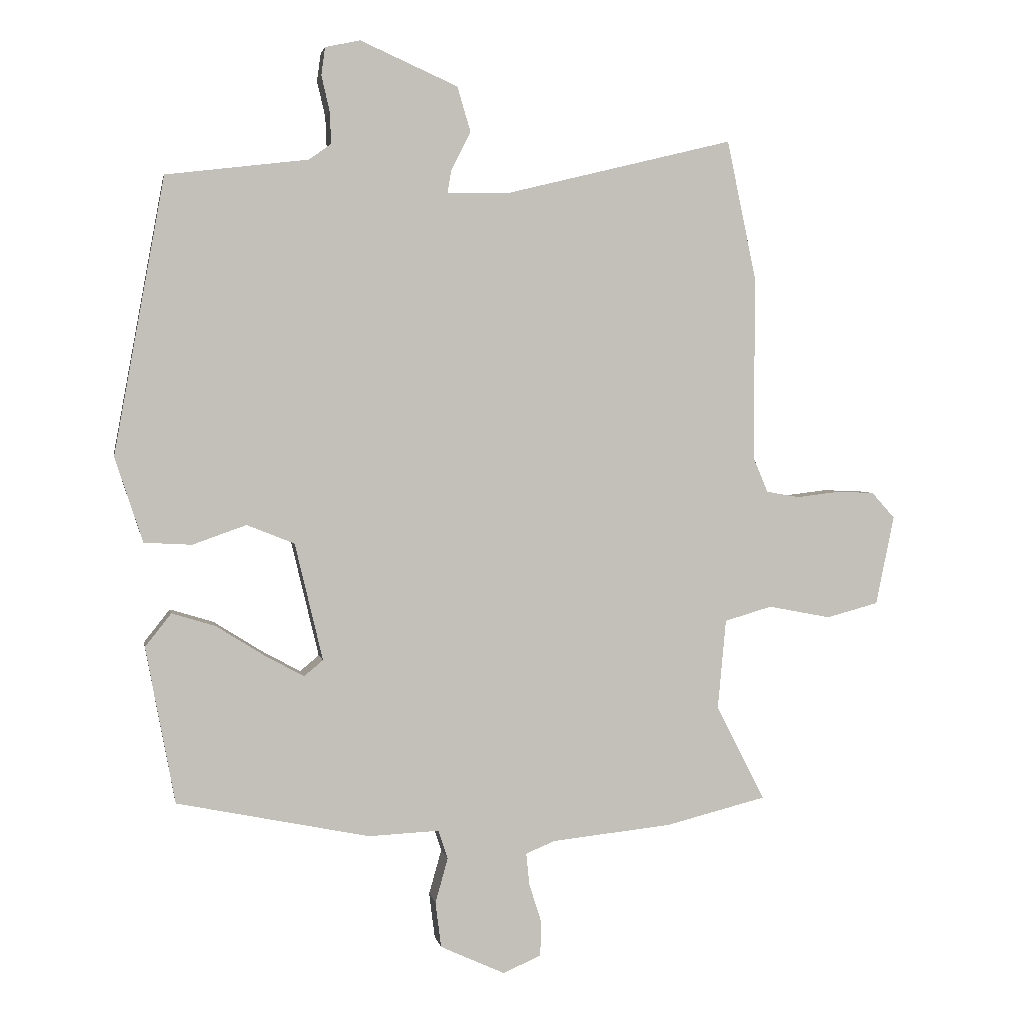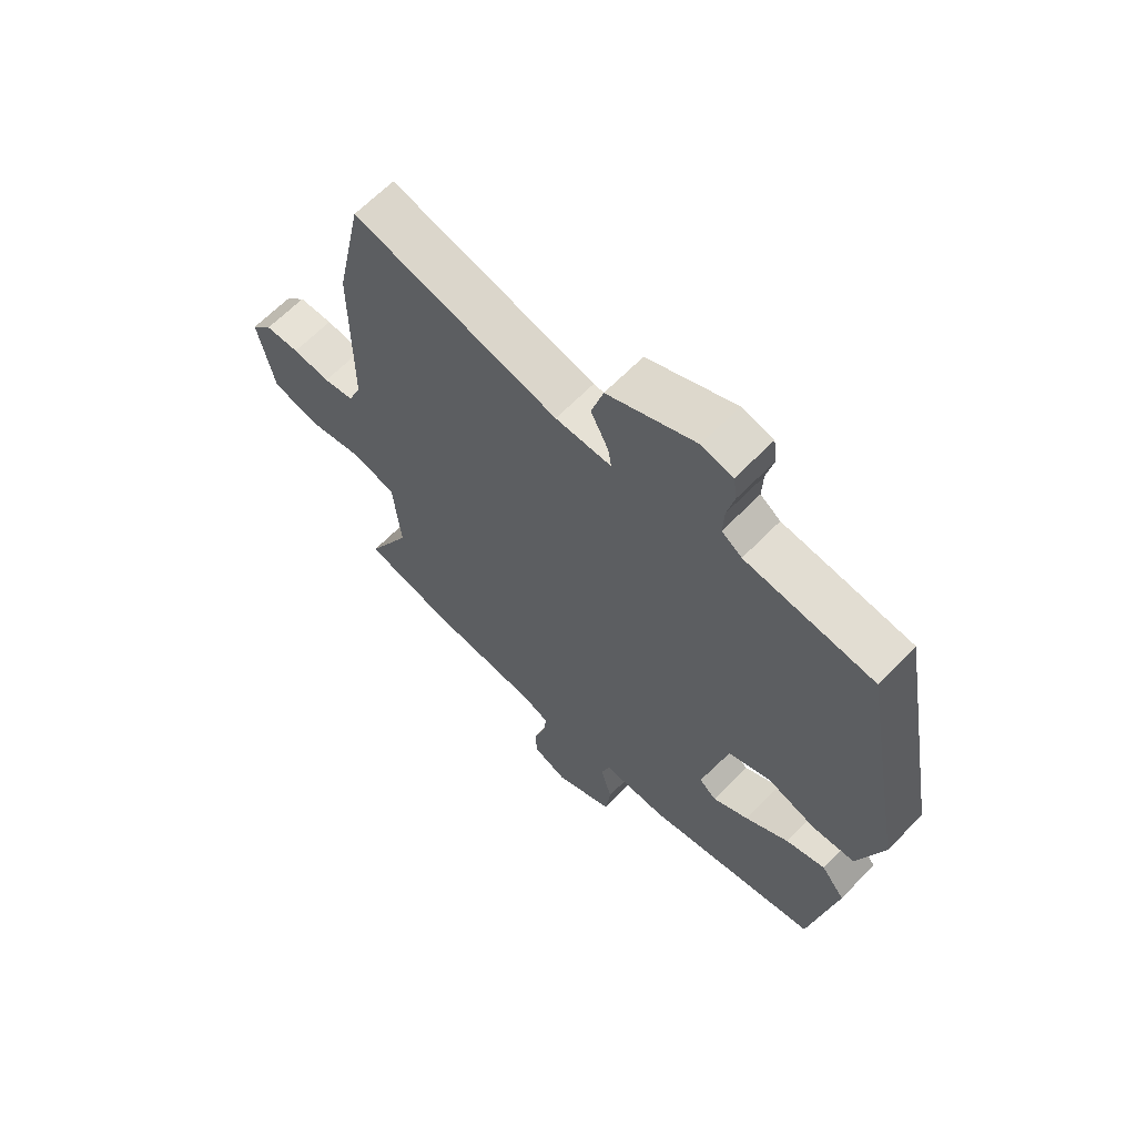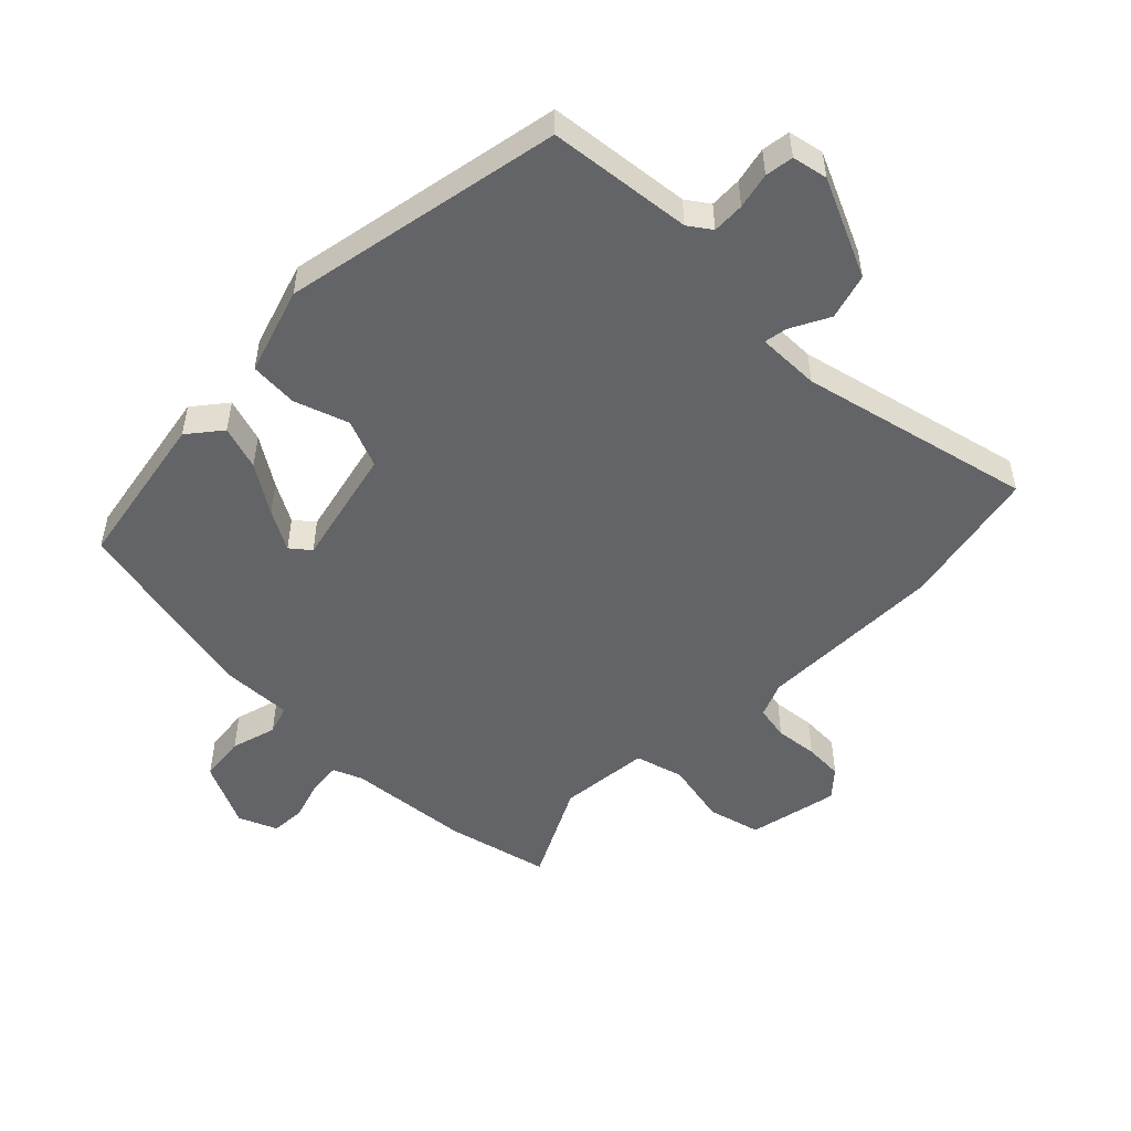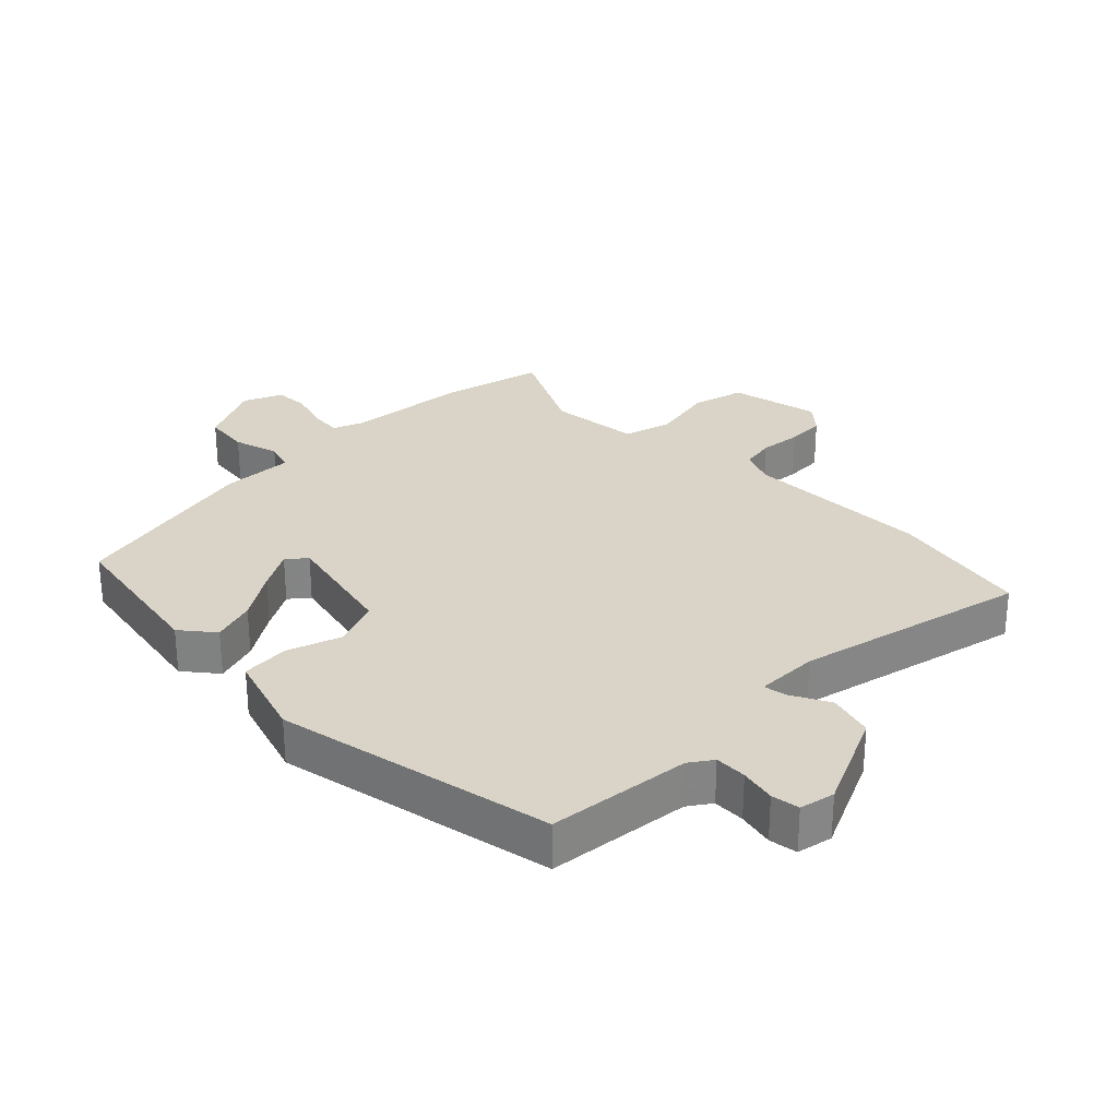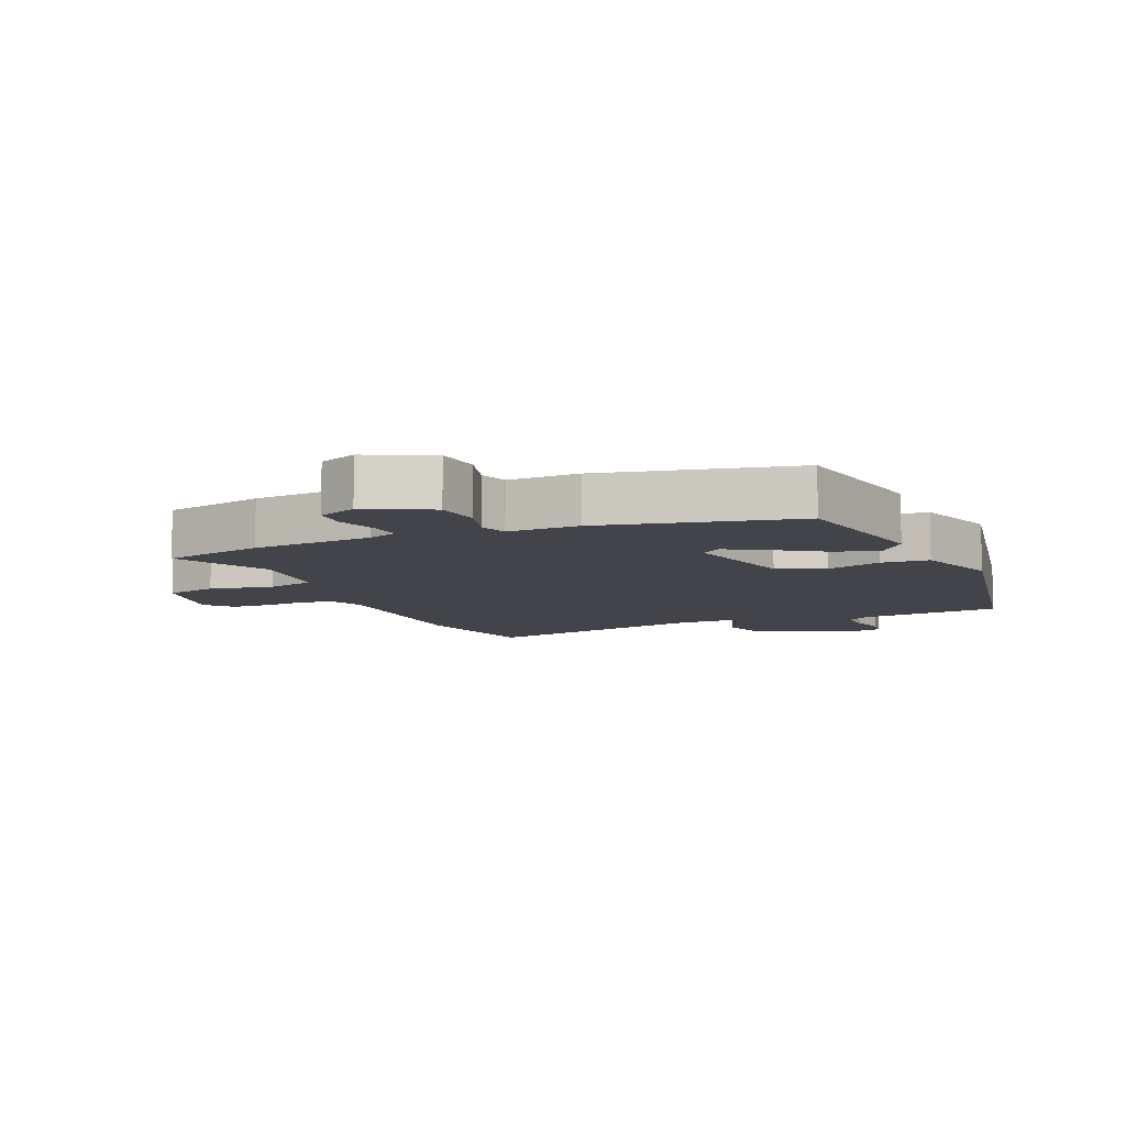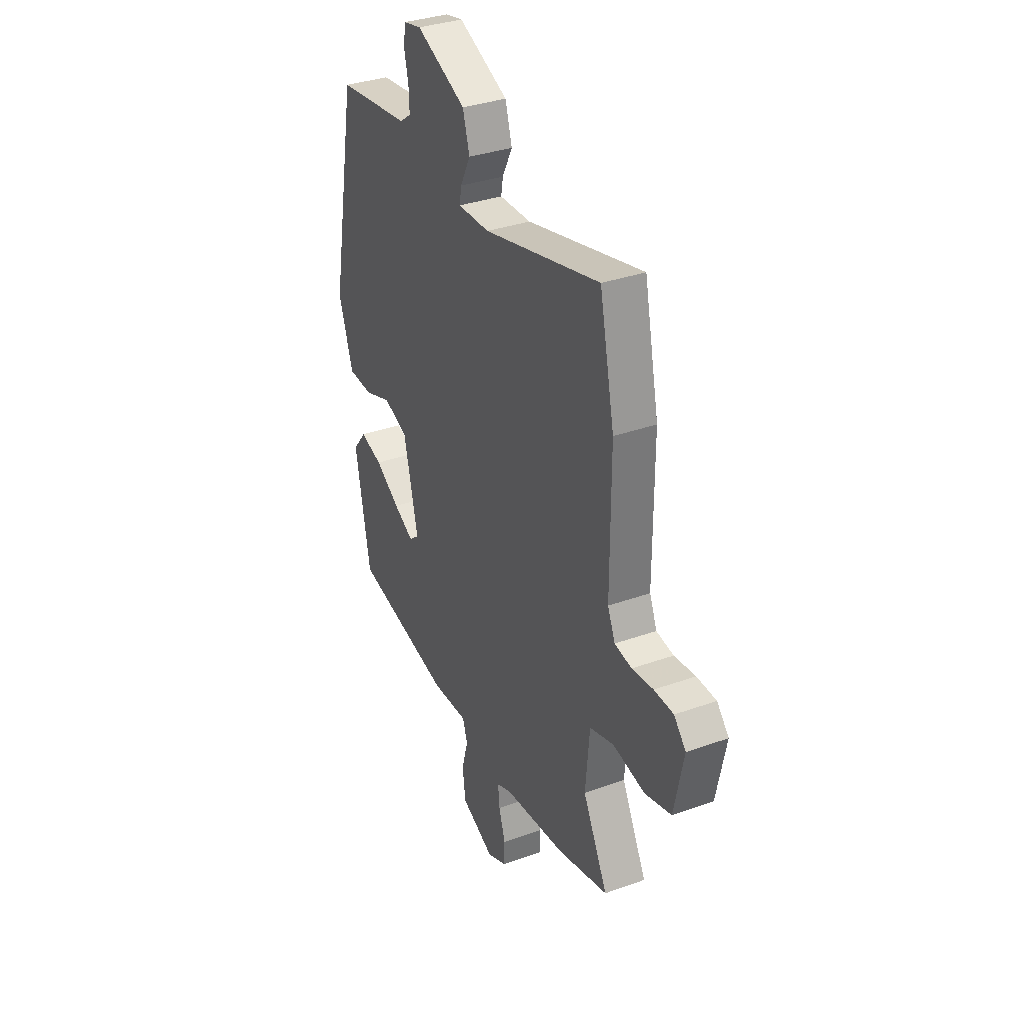
<metadata>
{"format":"obj","ext":"obj","renderer":"f3d","projection":"perspective","resolution":1024,"background":"white","views":[{"elev":2.8,"azim":-10.3,"up":"+Z"},{"elev":64.3,"azim":-135.9,"up":"+Z"},{"elev":-51.2,"azim":-45.2,"up":"+Y"},{"elev":28.8,"azim":-45.6,"up":"+Y"},{"elev":-8.5,"azim":-157.6,"up":"+Y"},{"elev":34.1,"azim":64.1,"up":"+Z"}]}
</metadata>
<code>
v 0.483 0.07 0.58
v 0.529 0.07 0.361
v 0.529 0.07 0.068
v 0.552 0.07 0.014
v 0.605 0.07 0.005
v 0.671 0.07 0.013
v 0.731 0.07 0.011
v 0.768 0.07 -0.03
v 0.739 0.07 -0.171
v 0.657 0.07 -0.193
v 0.558 0.07 -0.174
v 0.483 0.07 -0.196
v 0.47 0.07 -0.338
v 0.547 0.07 -0.488
v 0.388 0.07 -0.528
v 0.198 0.07 -0.548
v 0.152 0.07 -0.567
v 0.157 0.07 -0.617
v 0.177 0.07 -0.68
v 0.175 0.07 -0.734
v 0.115 0.07 -0.76
v 0.013 0.07 -0.713
v 0.004 0.07 -0.641
v 0.024 0.07 -0.57
v 0.009 0.07 -0.525
v -0.103 0.07 -0.53
v -0.407 0.07 -0.468
v -0.453 0.07 -0.221
v -0.412 0.07 -0.169
v -0.343 0.07 -0.19
v -0.267 0.07 -0.238
v -0.205 0.07 -0.272
v -0.175 0.07 -0.247
v -0.219 0.07 -0.062
v -0.294 0.07 -0.032
v -0.379 0.07 -0.062
v -0.454 0.07 -0.058
v -0.498 0.07 0.076
v -0.418 0.07 0.512
v -0.194 0.07 0.539
v -0.159 0.07 0.564
v -0.161 0.07 0.614
v -0.174 0.07 0.67
v -0.168 0.07 0.714
v -0.113 0.07 0.726
v 0.041 0.07 0.658
v 0.062 0.07 0.587
v 0.031 0.07 0.526
v 0.025 0.07 0.49
v 0.123 0.07 0.492
v 0.483 0 0.58
v 0.529 0 0.361
v 0.529 0 0.068
v 0.552 0 0.014
v 0.605 0 0.005
v 0.671 0 0.013
v 0.731 0 0.011
v 0.768 0 -0.03
v 0.739 0 -0.171
v 0.657 0 -0.193
v 0.558 0 -0.174
v 0.483 0 -0.196
v 0.47 0 -0.338
v 0.547 0 -0.488
v 0.388 0 -0.528
v 0.198 0 -0.548
v 0.152 0 -0.567
v 0.157 0 -0.617
v 0.177 0 -0.68
v 0.175 0 -0.734
v 0.115 0 -0.76
v 0.013 0 -0.713
v 0.004 0 -0.641
v 0.024 0 -0.57
v 0.009 0 -0.525
v -0.103 0 -0.53
v -0.407 0 -0.468
v -0.453 0 -0.221
v -0.412 0 -0.169
v -0.343 0 -0.19
v -0.267 0 -0.238
v -0.205 0 -0.272
v -0.175 0 -0.247
v -0.219 0 -0.062
v -0.294 0 -0.032
v -0.379 0 -0.062
v -0.454 0 -0.058
v -0.498 0 0.076
v -0.418 0 0.512
v -0.194 0 0.539
v -0.159 0 0.564
v -0.161 0 0.614
v -0.174 0 0.67
v -0.168 0 0.714
v -0.113 0 0.726
v 0.041 0 0.658
v 0.062 0 0.587
v 0.031 0 0.526
v 0.025 0 0.49
v 0.123 0 0.492
f 45 46 47 48
f 45 48 49
f 42 43 44 45
f 41 42 45 49
f 40 41 49
f 39 40 49
f 38 39 49
f 35 36 37 38
f 34 35 38 49
f 33 34 49 50
f 28 29 30 31
f 28 31 32
f 25 26 27 28
f 25 28 32
f 21 22 23 24
f 21 24 25
f 18 19 20 21
f 17 18 21 25
f 16 17 25 32
f 13 14 15 16
f 12 13 16 32
f 8 9 10 11
f 5 6 7 8
f 4 5 8 11
f 3 4 11 12
f 33 50 1 2
f 3 12 32 33
f 2 3 33
f 98 97 96 95
f 99 98 95
f 95 94 93 92
f 99 95 92 91
f 99 91 90
f 99 90 89
f 99 89 88
f 88 87 86 85
f 99 88 85 84
f 100 99 84 83
f 81 80 79 78
f 82 81 78
f 78 77 76 75
f 82 78 75
f 74 73 72 71
f 75 74 71
f 71 70 69 68
f 75 71 68 67
f 82 75 67 66
f 66 65 64 63
f 82 66 63 62
f 61 60 59 58
f 58 57 56 55
f 61 58 55 54
f 62 61 54 53
f 52 51 100 83
f 83 82 62 53
f 83 53 52
f 1 51 52 2
f 2 52 53 3
f 3 53 54 4
f 4 54 55 5
f 5 55 56 6
f 6 56 57 7
f 7 57 58 8
f 8 58 59 9
f 9 59 60 10
f 10 60 61 11
f 11 61 62 12
f 12 62 63 13
f 13 63 64 14
f 14 64 65 15
f 15 65 66 16
f 16 66 67 17
f 17 67 68 18
f 18 68 69 19
f 19 69 70 20
f 20 70 71 21
f 21 71 72 22
f 22 72 73 23
f 23 73 74 24
f 24 74 75 25
f 25 75 76 26
f 26 76 77 27
f 27 77 78 28
f 28 78 79 29
f 29 79 80 30
f 30 80 81 31
f 31 81 82 32
f 32 82 83 33
f 33 83 84 34
f 34 84 85 35
f 35 85 86 36
f 36 86 87 37
f 37 87 88 38
f 38 88 89 39
f 39 89 90 40
f 40 90 91 41
f 41 91 92 42
f 42 92 93 43
f 43 93 94 44
f 44 94 95 45
f 45 95 96 46
f 46 96 97 47
f 47 97 98 48
f 48 98 99 49
f 49 99 100 50
f 50 100 51 1

</code>
